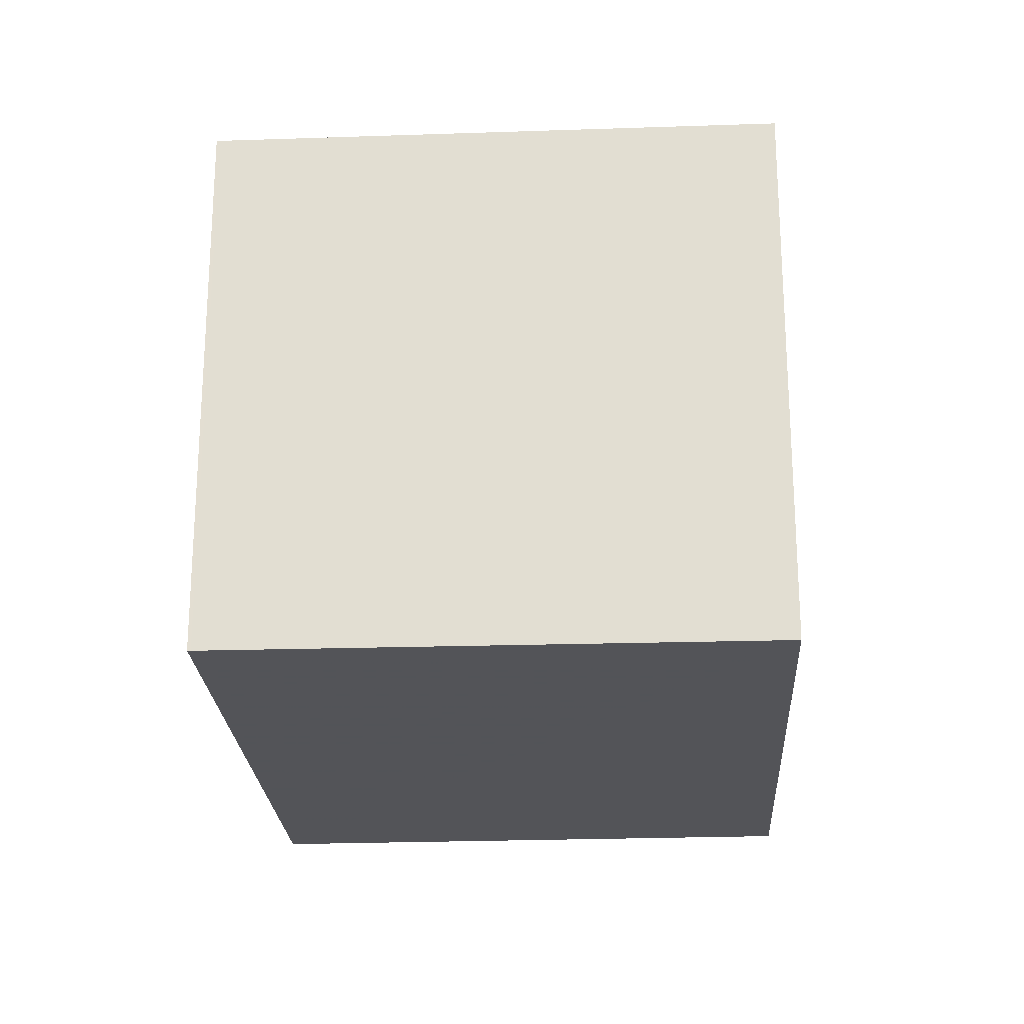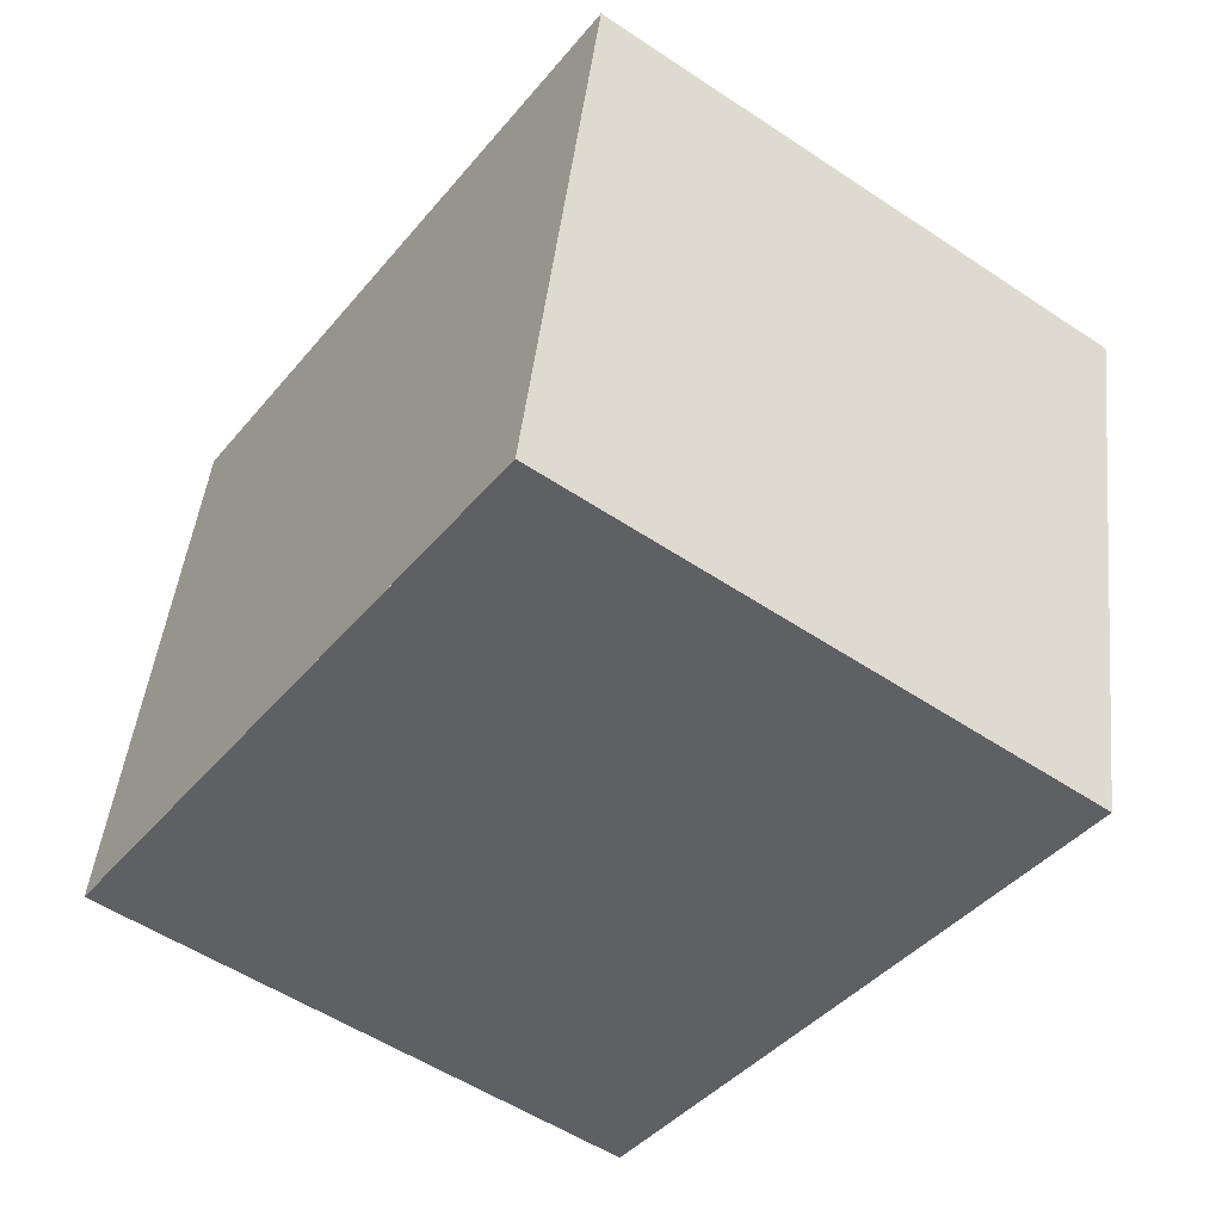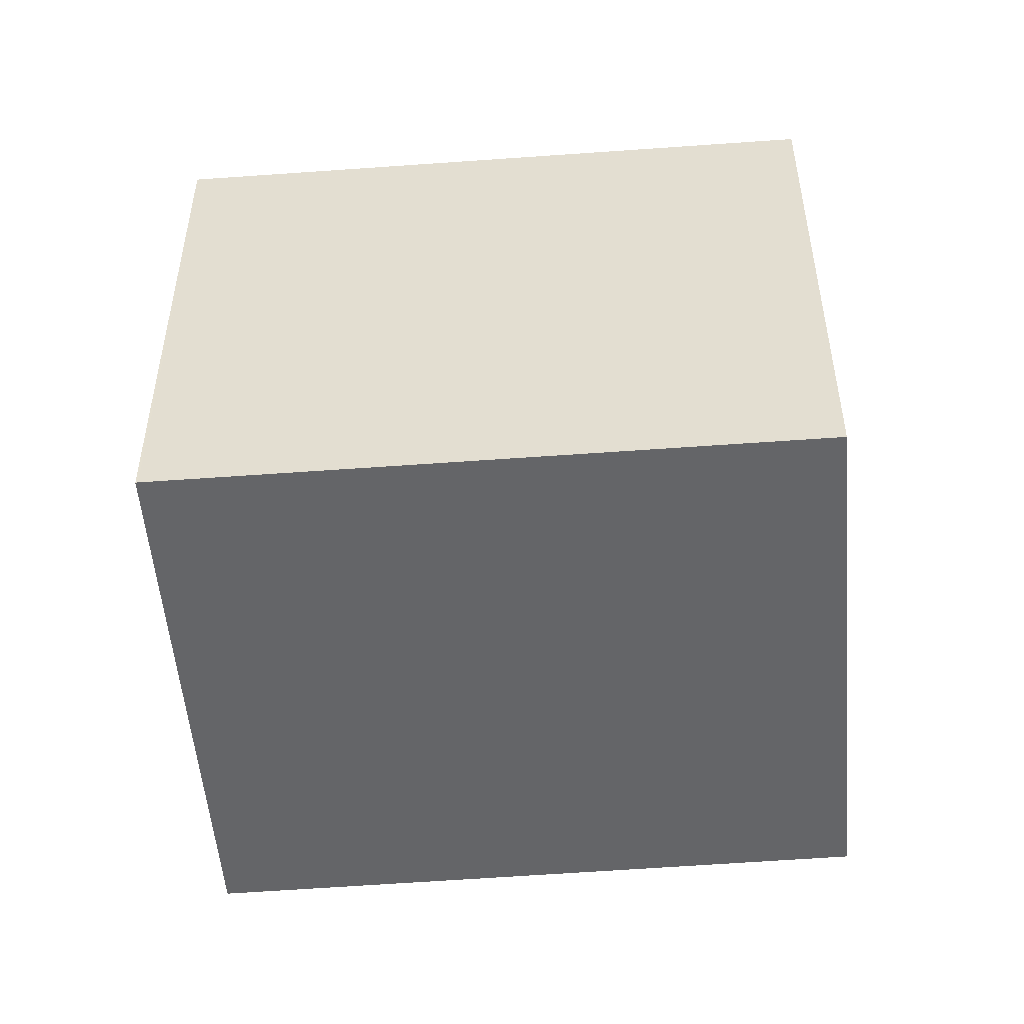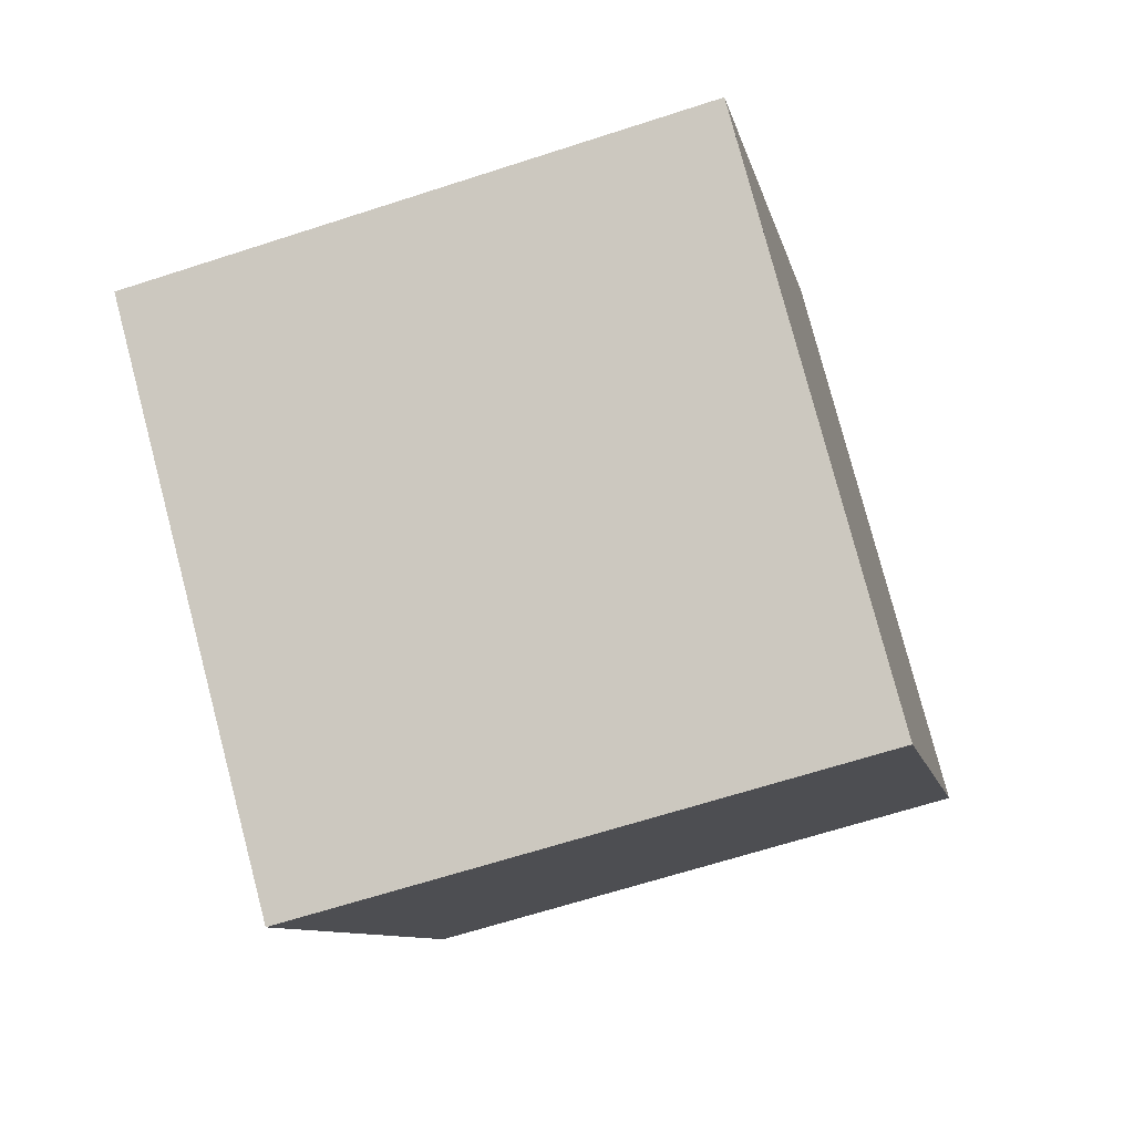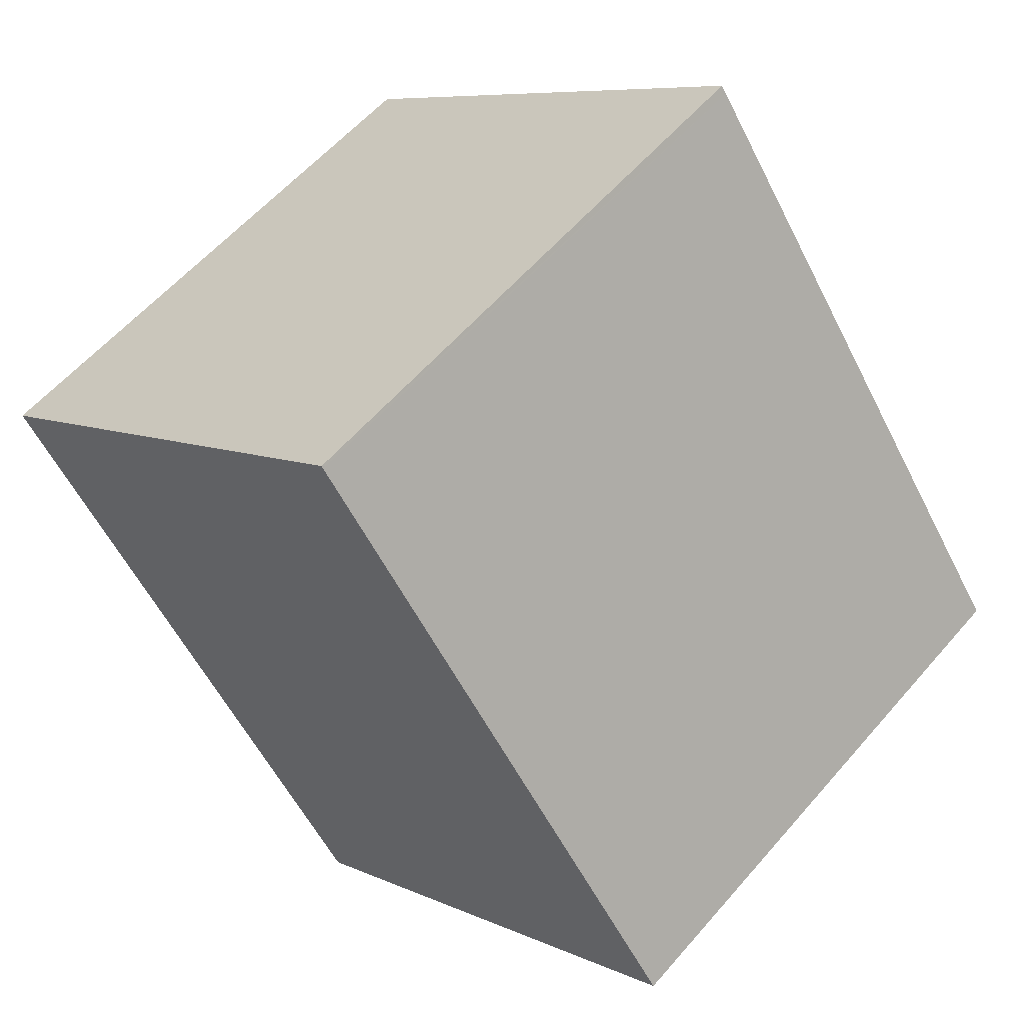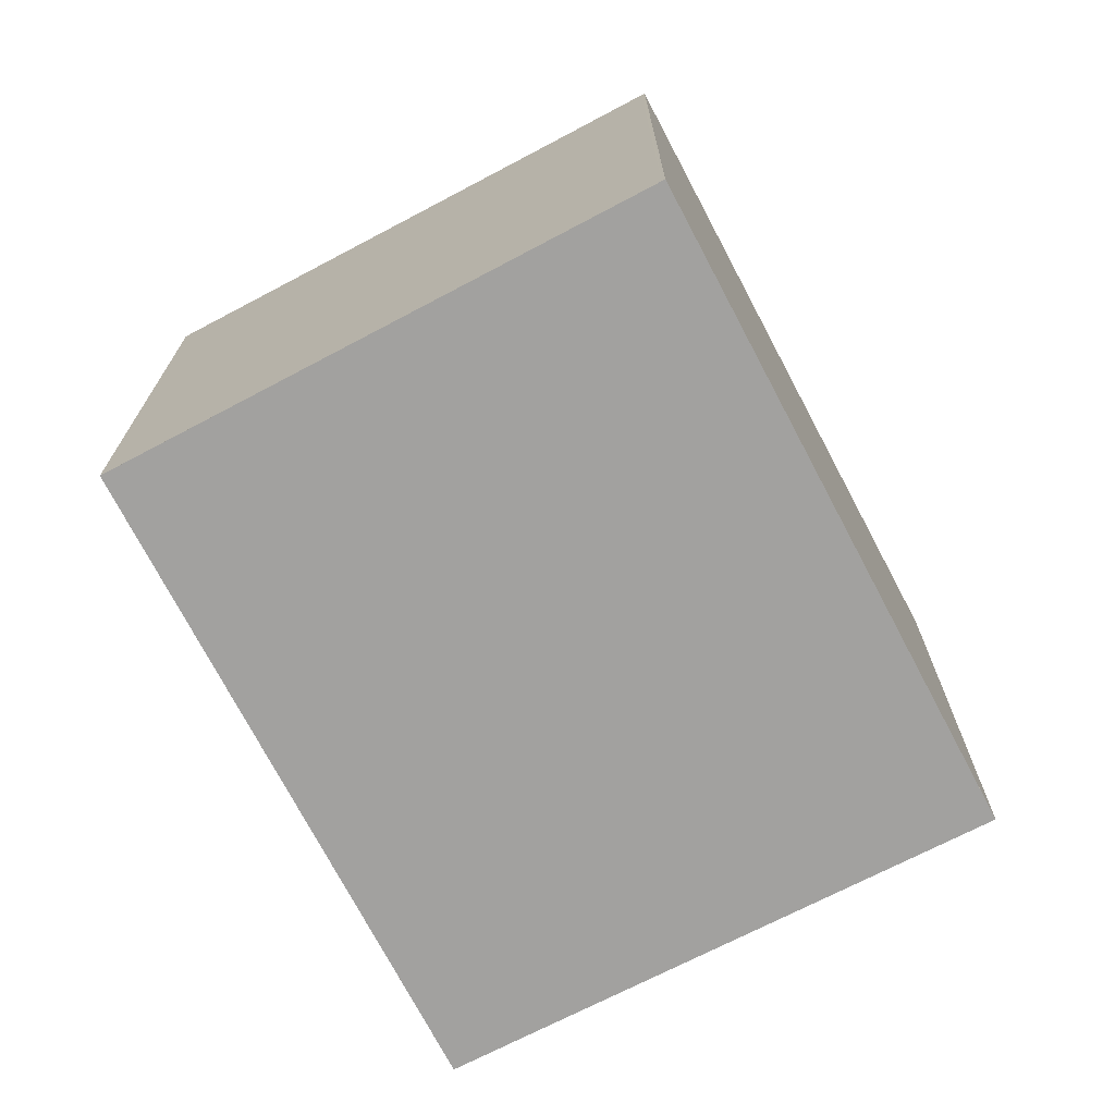
<metadata>
{"format":"obj","ext":"obj","renderer":"f3d","projection":"perspective","resolution":1024,"background":"white","views":[{"elev":-23.4,"azim":-141.5,"up":"+Z"},{"elev":45.9,"azim":-173.8,"up":"+Y"},{"elev":-51.5,"azim":-50.0,"up":"+Z"},{"elev":-64.6,"azim":108.2,"up":"+Y"},{"elev":7.9,"azim":-38.0,"up":"+Y"},{"elev":-72.2,"azim":62.8,"up":"+Z"}]}
</metadata>
<code>
v -2059 -2000 2.196
v -2061 -1998 2.209
v -2059 -1997 2.2
v -2057 -1999 2.187
v -2059 -1997 2.199
v -2061 -1998 2.209
v -2059 -1997 2.199
v -2057 -1999 2.187
v -2059 -1997 2.2
v -2059 -2000 2.196
v -2061 -1998 2.209
v -2061 -1998 2.209
v -2059 -2000 2.196
v -2059 -2000 2.196
v -2057 -1999 2.187
v -2057 -1999 2.187
v -2059 -2000 2.196
v -2059 -2000 2.196
v -2059 -2000 0
v -2059 -2000 0
v -2061 -1998 2.209
v -2061 -1998 2.209
v -2061 -1998 0
v -2061 -1998 0
v -2059 -1997 2.199
v -2059 -1997 2.2
v -2059 -1997 -4.441e-16
v -2059 -1997 0
v -2057 -1999 2.187
v -2057 -1999 2.187
v -2057 -1999 0
v -2057 -1999 0
v -2057 -1999 2.187
v -2059 -1997 2.199
v -2059 -1997 0
v -2057 -1999 4.441e-16
v -2061 -1998 2.209
v -2061 -1998 2.209
v -2061 -1998 0
v -2061 -1998 0
v -2059 -2000 2.196
v -2057 -1999 2.187
v -2057 -1999 0
v -2059 -2000 0
v -2059 -1997 2.2
v -2059 -1997 2.2
v -2059 -1997 0
v -2059 -1997 -4.441e-16
v -2059 -2000 2.196
v -2059 -2000 2.196
v -2059 -2000 0
v -2059 -2000 0
v -2059 -1997 2.2
v -2061 -1998 2.209
v -2061 -1998 0
v -2059 -1997 0
v -2061 -1998 2.209
v -2059 -2000 2.196
v -2059 -2000 0
v -2061 -1998 0
v -2057 -1999 2.187
v -2057 -1999 2.187
v -2057 -1999 4.441e-16
v -2057 -1999 0
v -2059 -2000 0
v -2061 -1998 0
v -2059 -1997 0
v -2057 -1999 0
f 12 9 7 11
f 13 11 7 15
f 15 7 5 16
f 9 3 5 7
f 14 6 11 13
f 11 6 2 12
f 13 10 1 14
f 15 8 10 13
f 16 4 8 15
f 18 19 20 17
f 22 23 24 21
f 26 27 28 25
f 30 31 32 29
f 34 35 36 33
f 38 39 40 37
f 42 43 44 41
f 46 47 48 45
f 50 51 52 49
f 54 55 56 53
f 58 59 60 57
f 62 63 64 61
f 66 67 68 65

</code>
